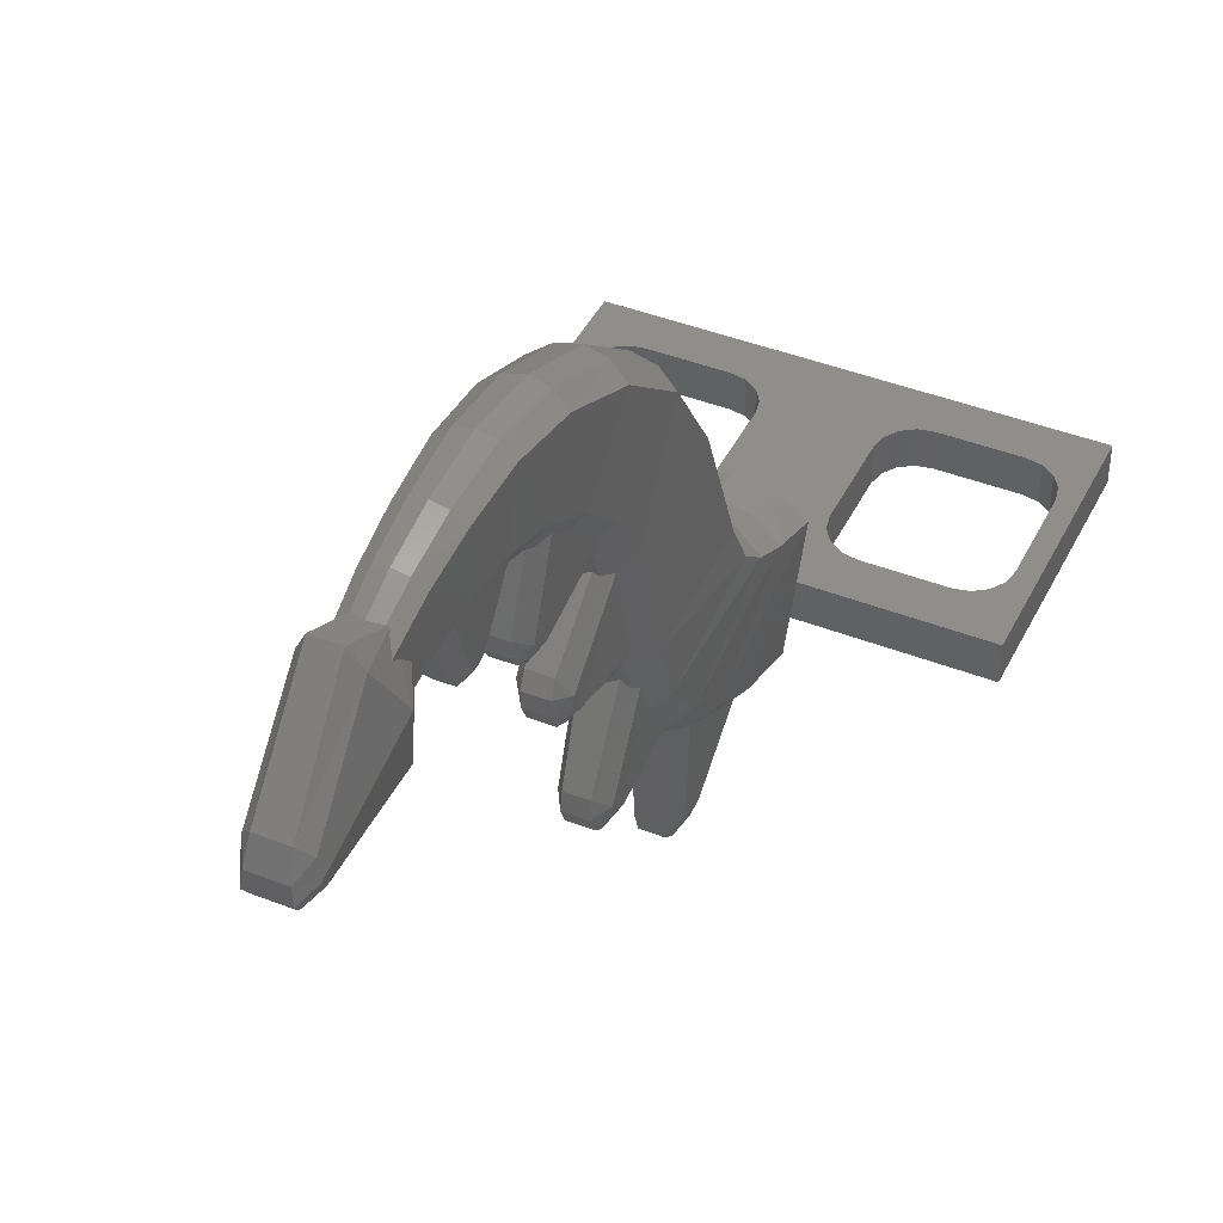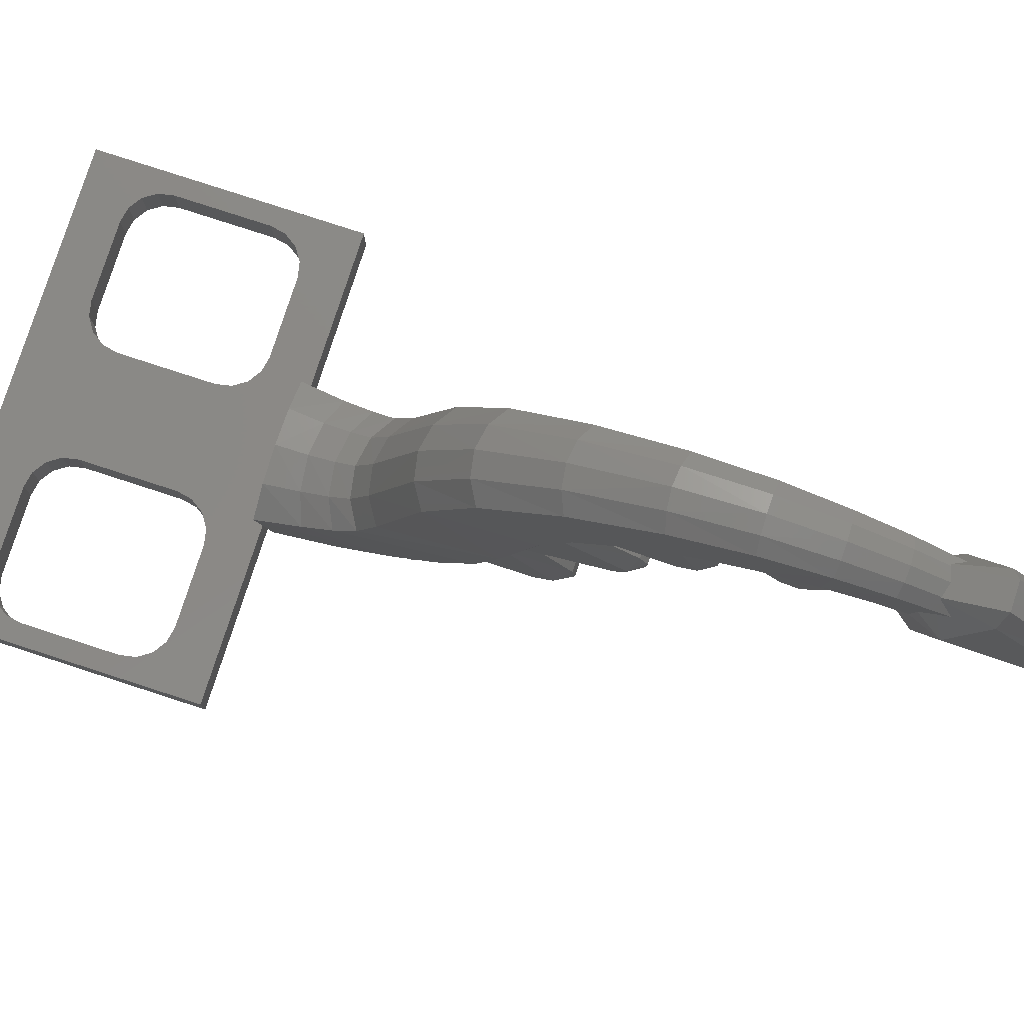
<metadata>
{"format":"stl","ext":"stl","renderer":"f3d","projection":"perspective","resolution":1024,"background":"white","views":[{"elev":42.9,"azim":24.9,"up":"+Y"},{"elev":79.4,"azim":-72.0,"up":"+Y"}]}
</metadata>
<code>
# stl→obj: 396 verts, 716 faces
v -0.7 -0.12 -0.4
v -0.64 -0.12 -0.144
v -0.64 -0.12 0.144
v -0.7 -0.12 0.4
v -0.64 -0.12 -0.264
v -0.64 -0.12 0.264
v -0.52 -0.12 -0.264
v -0.52 -0.12 0.264
v -0.28 -0.12 0.264
v -0.28 -0.12 -0.264
v -0.16 -0.12 -0.264
v -0.16 -0.12 0.264
v -0.7 0 -0.4
v -0.7 0 0.4
v -0.64 0 0.144
v -0.64 0 -0.144
v -0.64 0 -0.264
v -0.64 0 0.264
v -0.52 0 -0.264
v -0.52 0 0.264
v -0.28 0 0.264
v -0.28 0 -0.264
v -0.16 0 -0.264
v -0.16 0 0.264
v 0.7 -0.12 0.4
v 0.64 -0.12 0.144
v 0.64 -0.12 -0.104
v 0.7 -0.12 -0.4
v 0.64 -0.12 0.264
v 0.64 -0.12 -0.264
v 0.52 -0.12 0.264
v 0.52 -0.12 -0.264
v 0.28 -0.12 -0.264
v 0.28 -0.12 0.264
v 0.16 -0.12 0.264
v 0.16 -0.12 -0.264
v 0.7 0 0.4
v 0.7 0 -0.4
v 0.64 0 -0.144
v 0.64 0 0.144
v 0.64 0 0.264
v 0.64 0 -0.264
v 0.52 0 0.264
v 0.52 0 -0.264
v 0.28 0 -0.264
v 0.28 0 0.264
v 0.16 0 0.264
v 0.16 0 -0.264
v -0.16 -0.12 0.144
v 0.16 -0.12 0.144
v -0.16 -0.12 -0.144
v 0.16 0 0.144
v -0.16 0 0.144
v -0.16 0 -0.144
v 0.16 -0.12 -0.144
v 0.16 0 -0.144
v -0.06568 1.201 2.188
v -0.0754 1.274 2.013
v -0.06932 1.1 1.978
v -0.06052 1.052 2.146
v -0.03276 1.008 2.133
v -0.03752 1.049 1.967
v 0 0.9926 2.129
v 0 1.031 1.964
v -0.03556 1.224 2.195
v -0.0408 1.301 2.019
v 0 1.232 2.197
v 0 1.31 2.021
v -0.083 1.311 1.862
v -0.076 1.116 1.85
v -0.04112 1.059 1.846
v 0 1.039 1.845
v -0.04492 1.341 1.864
v 0 1.351 1.865
v -0.09204 1.33 1.678
v -0.08356 1.116 1.706
v -0.0452 1.054 1.714
v 0 1.033 1.717
v -0.0498 1.363 1.673
v 0 1.374 1.672
v -0.1022 1.297 1.467
v -0.09128 1.076 1.558
v -0.0494 1.014 1.584
v 0 0.9928 1.593
v -0.05532 1.33 1.453
v 0 1.341 1.449
v -0.1152 1.194 1.23
v -0.1001 0.98 1.391
v -0.05416 0.9235 1.433
v 0 0.9037 1.448
v -0.06236 1.225 1.206
v 0 1.236 1.198
v -0.1284 1.022 1.017
v -0.1072 0.848 1.255
v -0.058 0.8055 1.313
v 0 0.7906 1.333
v -0.06952 1.047 0.9832
v 0 1.055 0.9713
v -0.1397 0.7951 0.8758
v -0.1116 0.68 1.171
v -0.0604 0.6544 1.237
v 0 0.6454 1.26
v -0.0756 0.811 0.8353
v 0 0.8165 0.821
v -0.152 0.4264 0.7428
v -0.117 0.32 1.067
v -0.06336 0.2982 1.134
v 0 0.2905 1.157
v -0.08224 0.4407 0.6994
v 0 0.4457 0.6842
v -0.1604 0.3078 0.685
v -0.1206 0.136 0.9992
v -0.06528 0.1028 1.06
v 0 0.09112 1.081
v -0.08684 0.3303 0.6438
v 0 0.3382 0.6293
v -0.1705 0.2547 0.6178
v -0.1265 -0.012 0.8873
v -0.06844 -0.06192 0.9378
v 0 -0.0794 0.9555
v -0.09228 0.2894 0.5827
v 0 0.3016 0.5704
v -0.1817 0.2204 0.5312
v -0.1338 -0.12 0.7475
v -0.0724 -0.1826 0.7873
v 0 -0.2045 0.8012
v -0.09832 0.2644 0.5032
v 0 0.2799 0.4934
v -0.2004 0.2016 0.4
v -0.142 -0.2 0.5917
v -0.07684 -0.2734 0.6186
v 0 -0.2992 0.628
v -0.1084 0.2565 0.4
v 0 0.2758 0.4
v -0.152 -0.244 0.4
v -0.08228 -0.3334 0.4
v 0 -0.3619 0.4
v 0.06932 1.1 1.978
v 0.0754 1.274 2.013
v 0.06568 1.201 2.188
v 0.06052 1.052 2.146
v 0.03276 1.008 2.133
v 0.03752 1.049 1.967
v 0.0408 1.301 2.019
v 0.03556 1.224 2.195
v 0.076 1.116 1.85
v 0.083 1.311 1.862
v 0.04112 1.059 1.846
v 0.04492 1.341 1.864
v 0.08356 1.116 1.706
v 0.09204 1.33 1.678
v 0.0452 1.054 1.714
v 0.0498 1.363 1.673
v 0.09128 1.076 1.558
v 0.1022 1.297 1.467
v 0.0494 1.014 1.584
v 0.05532 1.33 1.453
v 0.1001 0.98 1.391
v 0.1152 1.194 1.23
v 0.05416 0.9235 1.433
v 0.06236 1.225 1.206
v 0.1072 0.848 1.255
v 0.1284 1.022 1.017
v 0.058 0.8055 1.313
v 0.06952 1.047 0.9832
v 0.1116 0.68 1.171
v 0.1397 0.7951 0.8758
v 0.0604 0.6544 1.237
v 0.0756 0.811 0.8353
v 0.117 0.32 1.067
v 0.152 0.4264 0.7428
v 0.06336 0.2982 1.134
v 0.08224 0.4407 0.6994
v 0.1206 0.136 0.9992
v 0.1604 0.3078 0.685
v 0.06528 0.1028 1.06
v 0.08684 0.3303 0.6438
v 0.1265 -0.012 0.8873
v 0.1705 0.2547 0.6178
v 0.06844 -0.06192 0.9378
v 0.09228 0.2894 0.5827
v 0.1338 -0.12 0.7475
v 0.1817 0.2204 0.5312
v 0.0724 -0.1826 0.7873
v 0.09832 0.2644 0.5032
v 0.142 -0.2 0.5917
v 0.2004 0.2016 0.4
v 0.07684 -0.2734 0.6186
v 0.1084 0.2565 0.4
v 0.152 -0.244 0.4
v 0.08228 -0.3334 0.4
v -0.1079 1.11 2.153
v -0.06776 0.9014 2.098
v -0.0746 0.9122 2.446
v -0.08348 0.9557 2.477
v -0.07616 1.015 2.475
v -0.07324 1.274 2.249
v -0.04036 1.25 2.095
v -0.0498 1.171 2.047
v -0.039 1.338 2.263
v -0.04436 1.051 2.498
v -0.04988 0.9785 2.527
v -0.05536 0.9287 2.531
v -0.0478 0.8931 2.506
v -0.04092 0.8611 2.446
v -0.03236 0.8424 2.082
v -0.03264 1.041 2.008
v 0.1079 1.11 2.153
v 0.08348 0.9557 2.477
v 0.0746 0.9122 2.446
v 0.06776 0.9014 2.098
v 0.07616 1.015 2.475
v 0.07324 1.274 2.249
v 0.0498 1.171 2.047
v 0.04036 1.25 2.095
v 0.039 1.338 2.263
v 0.04436 1.051 2.498
v 0.04988 0.9785 2.527
v 0.05536 0.9287 2.531
v 0.0478 0.8931 2.506
v 0.04092 0.8611 2.446
v 0.03236 0.8424 2.082
v 0.03264 1.041 2.008
v -0.068 -0.5055 0.7055
v -0.064 -0.523 0.749
v -0.068 -0.4923 0.786
v -0.08 -0.09652 0.7999
v -0.08 -0.2484 0.4504
v -0.048 -0.3154 0.42
v -0.036 -0.5523 0.6719
v -0.036 -0.5824 0.7309
v -0.036 -0.5685 0.7914
v -0.036 -0.5316 0.8357
v -0.036 -0.4707 0.8548
v -0.048 -0.1109 0.8674
v 0.068 -0.5055 0.7055
v 0.08 -0.2484 0.4504
v 0.08 -0.09652 0.7999
v 0.068 -0.4923 0.786
v 0.064 -0.523 0.749
v 0.036 -0.5523 0.6719
v 0.048 -0.3154 0.42
v 0.036 -0.5824 0.7309
v 0.036 -0.5685 0.7914
v 0.036 -0.5316 0.8357
v 0.036 -0.4707 0.8548
v 0.048 -0.1109 0.8674
v -0.068 -0.1064 1.149
v -0.064 -0.09972 1.19
v -0.068 -0.05888 1.207
v -0.08 0.2513 1.061
v -0.08 -0.02768 0.8464
v -0.048 -0.0932 0.8491
v -0.036 -0.158 1.141
v -0.036 -0.1537 1.199
v -0.036 -0.1149 1.241
v -0.036 -0.066 1.262
v -0.036 -0.01032 1.252
v -0.048 0.2717 1.12
v 0.068 -0.1064 1.149
v 0.08 -0.02768 0.8464
v 0.08 0.2513 1.061
v 0.068 -0.05888 1.207
v 0.064 -0.09972 1.19
v 0.036 -0.158 1.141
v 0.048 -0.0932 0.8491
v 0.036 -0.1537 1.199
v 0.036 -0.1149 1.241
v 0.036 -0.066 1.262
v 0.036 -0.01032 1.252
v 0.048 0.2717 1.12
v -0.068 0.3958 1.365
v -0.064 0.4172 1.397
v -0.068 0.4597 1.399
v -0.08 0.6794 1.193
v -0.08 0.3521 1.096
v -0.048 0.2952 1.116
v -0.036 0.3472 1.373
v -0.036 0.3729 1.419
v -0.036 0.423 1.443
v -0.036 0.4739 1.446
v -0.036 0.5197 1.423
v -0.048 0.7195 1.236
v 0.068 0.3958 1.365
v 0.08 0.3521 1.096
v 0.08 0.6794 1.193
v 0.068 0.4597 1.399
v 0.064 0.4172 1.397
v 0.036 0.3472 1.373
v 0.048 0.2952 1.116
v 0.036 0.3729 1.419
v 0.036 0.423 1.443
v 0.036 0.4739 1.446
v 0.036 0.5197 1.423
v 0.048 0.7195 1.236
v -0.06216 0.715 1.513
v -0.05852 0.7173 1.548
v -0.06216 0.7504 1.569
v -0.07316 1.024 1.495
v -0.07316 0.8058 1.272
v -0.04388 0.7502 1.264
v -0.03292 0.672 1.498
v -0.03292 0.6709 1.548
v -0.03292 0.7003 1.589
v -0.03292 0.7401 1.613
v -0.03292 0.7878 1.615
v -0.04388 1.037 1.547
v 0.06216 0.715 1.513
v 0.07316 0.8058 1.272
v 0.07316 1.024 1.495
v 0.06216 0.7504 1.569
v 0.05852 0.7173 1.548
v 0.03292 0.672 1.498
v 0.04388 0.7502 1.264
v 0.03292 0.6709 1.548
v 0.03292 0.7003 1.589
v 0.03292 0.7401 1.613
v 0.03292 0.7878 1.615
v 0.04388 1.037 1.547
v -0.05356 0.8994 1.766
v -0.0504 0.8821 1.789
v -0.05356 0.8928 1.819
v -0.063 1.111 1.912
v -0.063 1.087 1.659
v -0.0378 1.055 1.626
v -0.02836 0.8791 1.735
v -0.02836 0.8521 1.765
v -0.02836 0.8493 1.806
v -0.02836 0.8622 1.842
v -0.02836 0.8929 1.867
v -0.0378 1.092 1.951
v 0.05356 0.8994 1.766
v 0.063 1.087 1.659
v 0.063 1.111 1.912
v 0.05356 0.8928 1.819
v 0.0504 0.8821 1.789
v 0.02836 0.8791 1.735
v 0.0378 1.055 1.626
v 0.02836 0.8521 1.765
v 0.02836 0.8493 1.806
v 0.02836 0.8622 1.842
v 0.02836 0.8929 1.867
v 0.0378 1.092 1.951
v -0.2341 0 0.2549
v -0.2341 -0.12 0.2549
v -0.1951 0 0.2289
v -0.1951 -0.12 0.2289
v -0.1691 0 0.1899
v -0.1691 -0.12 0.1899
v -0.6309 0 0.1899
v -0.6309 -0.12 0.1899
v -0.6049 0 0.2289
v -0.6049 -0.12 0.2289
v -0.5659 0 0.2549
v -0.5659 -0.12 0.2549
v -0.5659 0 -0.2549
v -0.5659 -0.12 -0.2549
v -0.6049 0 -0.2289
v -0.6049 -0.12 -0.2289
v -0.6309 0 -0.1899
v -0.6309 -0.12 -0.1899
v -0.1691 0 -0.1899
v -0.1691 -0.12 -0.1899
v -0.1951 0 -0.2289
v -0.1951 -0.12 -0.2289
v -0.2341 0 -0.2549
v -0.2341 -0.12 -0.2549
v 0.2341 0 -0.2549
v 0.2341 -0.12 -0.2549
v 0.1951 0 -0.2289
v 0.1951 -0.12 -0.2289
v 0.1691 0 -0.1899
v 0.1691 -0.12 -0.1899
v 0.64 -0.12 -0.144
v 0.6309 0 -0.1899
v 0.6309 -0.12 -0.1899
v 0.6049 0 -0.2289
v 0.6049 -0.12 -0.2289
v 0.5659 0 -0.2549
v 0.5659 -0.12 -0.2549
v 0.5659 0 0.2549
v 0.5659 -0.12 0.2549
v 0.6049 0 0.2289
v 0.6049 -0.12 0.2289
v 0.6309 0 0.1899
v 0.6309 -0.12 0.1899
v 0.1691 0 0.1899
v 0.1691 -0.12 0.1899
v 0.1951 0 0.2289
v 0.1951 -0.12 0.2289
v 0.2341 0 0.2549
v 0.2341 -0.12 0.2549
v -0.0328 0.8425 2.083
v -0.0328 1.041 2.008
v 0.0328 1.041 2.008
v 0.0328 0.8425 2.083
f 1 2 3
f 3 4 1
f 5 2 1
f 3 6 4
f 7 5 1
f 6 8 4
f 8 9 4
f 7 1 10
f 1 11 10
f 9 12 4
f 13 14 15
f 15 16 13
f 16 17 13
f 18 15 14
f 17 19 13
f 20 18 14
f 14 21 20
f 13 19 22
f 23 13 22
f 24 21 14
f 25 26 27
f 27 28 25
f 29 26 25
f 27 30 28
f 31 29 25
f 30 32 28
f 32 33 28
f 31 25 34
f 25 35 34
f 33 36 28
f 37 38 39
f 39 40 37
f 40 41 37
f 42 39 38
f 41 43 37
f 44 42 38
f 38 45 44
f 37 43 46
f 47 37 46
f 48 45 38
f 25 4 12
f 12 35 25
f 36 11 1
f 1 28 36
f 37 47 24
f 24 14 37
f 48 38 13
f 13 23 48
f 12 49 50
f 50 35 12
f 51 50 49
f 24 47 52
f 52 53 24
f 52 54 53
f 36 55 51
f 51 11 36
f 50 51 55
f 48 23 54
f 54 56 48
f 54 52 56
f 57 58 59
f 59 60 57
f 61 60 59
f 59 62 61
f 63 61 62
f 62 64 63
f 65 66 58
f 58 57 65
f 67 68 66
f 66 65 67
f 58 69 70
f 70 59 58
f 62 59 70
f 70 71 62
f 64 62 71
f 71 72 64
f 66 73 69
f 69 58 66
f 68 74 73
f 73 66 68
f 69 75 76
f 76 70 69
f 71 70 76
f 76 77 71
f 72 71 77
f 77 78 72
f 69 79 75
f 69 73 79
f 74 80 79
f 79 73 74
f 75 81 82
f 82 76 75
f 77 76 82
f 82 83 77
f 78 77 83
f 83 84 78
f 75 85 81
f 75 79 85
f 80 86 85
f 85 79 80
f 81 87 88
f 88 82 81
f 83 82 88
f 88 89 83
f 84 83 89
f 89 90 84
f 81 91 87
f 81 85 91
f 86 92 91
f 91 85 86
f 87 93 94
f 94 88 87
f 95 88 94
f 89 88 95
f 96 89 95
f 90 89 96
f 87 97 93
f 87 91 97
f 92 98 97
f 97 91 92
f 93 99 100
f 100 94 93
f 101 94 100
f 95 94 101
f 102 95 101
f 96 95 102
f 93 103 99
f 93 97 103
f 98 104 103
f 103 97 98
f 99 105 106
f 106 100 99
f 107 100 106
f 101 100 107
f 108 101 107
f 102 101 108
f 99 109 105
f 99 103 109
f 104 110 109
f 109 103 104
f 106 111 112
f 106 105 111
f 113 106 112
f 107 106 113
f 114 107 113
f 108 107 114
f 109 115 111
f 111 105 109
f 110 116 115
f 115 109 110
f 112 117 118
f 112 111 117
f 113 112 118
f 118 119 113
f 114 113 119
f 119 120 114
f 111 121 117
f 111 115 121
f 115 122 121
f 115 116 122
f 118 123 124
f 118 117 123
f 119 118 124
f 124 125 119
f 120 119 125
f 125 126 120
f 117 127 123
f 117 121 127
f 121 128 127
f 121 122 128
f 124 129 130
f 124 123 129
f 125 124 130
f 130 131 125
f 126 125 131
f 131 132 126
f 123 133 129
f 123 127 133
f 127 134 133
f 127 128 134
f 130 129 135
f 131 130 135
f 135 136 131
f 132 131 136
f 136 137 132
f 136 133 134
f 134 137 136
f 136 135 129
f 129 133 136
f 138 139 140
f 140 141 138
f 138 141 142
f 142 143 138
f 143 142 63
f 63 64 143
f 139 144 145
f 145 140 139
f 144 68 67
f 67 145 144
f 146 147 139
f 139 138 146
f 146 138 143
f 143 148 146
f 148 143 64
f 64 72 148
f 147 149 144
f 144 139 147
f 149 74 68
f 68 144 149
f 150 151 147
f 147 146 150
f 150 146 148
f 148 152 150
f 152 148 72
f 72 78 152
f 151 153 147
f 153 149 147
f 153 80 74
f 74 149 153
f 154 155 151
f 151 150 154
f 154 150 152
f 152 156 154
f 156 152 78
f 78 84 156
f 155 157 151
f 157 153 151
f 157 86 80
f 80 153 157
f 158 159 155
f 155 154 158
f 158 154 156
f 156 160 158
f 160 156 84
f 84 90 160
f 159 161 155
f 161 157 155
f 161 92 86
f 86 157 161
f 162 163 159
f 159 158 162
f 162 158 164
f 164 158 160
f 164 160 96
f 96 160 90
f 163 165 159
f 165 161 159
f 165 98 92
f 92 161 165
f 166 167 163
f 163 162 166
f 166 162 168
f 168 162 164
f 168 164 102
f 102 164 96
f 167 169 163
f 169 165 163
f 169 104 98
f 98 165 169
f 170 171 167
f 167 166 170
f 170 166 172
f 172 166 168
f 172 168 108
f 108 168 102
f 171 173 167
f 173 169 167
f 173 110 104
f 104 169 173
f 174 175 170
f 175 171 170
f 174 170 176
f 176 170 172
f 176 172 114
f 114 172 108
f 175 177 173
f 173 171 175
f 177 116 110
f 110 173 177
f 178 179 174
f 179 175 174
f 178 174 176
f 176 180 178
f 180 176 114
f 114 120 180
f 179 181 175
f 181 177 175
f 181 122 177
f 122 116 177
f 182 183 178
f 183 179 178
f 182 178 180
f 180 184 182
f 184 180 120
f 120 126 184
f 183 185 179
f 185 181 179
f 185 128 181
f 128 122 181
f 186 187 182
f 187 183 182
f 186 182 184
f 184 188 186
f 188 184 126
f 126 132 188
f 187 189 183
f 189 185 183
f 189 134 185
f 134 128 185
f 190 187 186
f 190 186 188
f 188 191 190
f 191 188 132
f 132 137 191
f 134 189 191
f 191 137 134
f 187 190 191
f 191 189 187
f 192 193 194
f 194 195 192
f 196 197 192
f 192 195 196
f 198 199 192
f 192 197 198
f 200 198 197
f 201 200 197
f 197 196 201
f 202 201 196
f 202 196 195
f 195 203 202
f 195 194 204
f 204 203 195
f 205 204 194
f 194 193 206
f 206 205 194
f 207 206 193
f 207 193 192
f 192 199 207
f 208 209 210
f 210 211 208
f 212 209 208
f 208 213 212
f 214 215 208
f 213 208 215
f 215 216 213
f 216 217 213
f 212 213 217
f 217 218 212
f 218 219 209
f 209 212 218
f 209 219 220
f 220 210 209
f 220 221 210
f 211 210 222
f 221 222 210
f 222 223 211
f 211 223 208
f 214 208 223
f 222 221 205
f 205 206 222
f 216 215 198
f 198 200 216
f 217 216 200
f 200 201 217
f 218 217 201
f 201 202 218
f 219 218 202
f 202 203 219
f 220 219 203
f 203 204 220
f 221 220 204
f 204 205 221
f 224 225 226
f 224 226 227
f 227 228 224
f 229 230 224
f 224 228 229
f 224 230 231
f 231 225 224
f 225 231 232
f 232 226 225
f 226 232 233
f 233 234 226
f 234 235 227
f 227 226 234
f 236 237 238
f 238 239 236
f 239 240 236
f 236 241 242
f 242 237 236
f 243 241 236
f 236 240 243
f 244 243 240
f 240 239 244
f 245 244 239
f 239 246 245
f 246 239 238
f 238 247 246
f 247 235 234
f 234 246 247
f 241 230 229
f 229 242 241
f 243 231 230
f 230 241 243
f 244 232 231
f 231 243 244
f 245 233 232
f 232 244 245
f 246 234 233
f 233 245 246
f 248 249 250
f 248 250 251
f 251 252 248
f 253 254 248
f 248 252 253
f 248 254 255
f 255 249 248
f 249 255 256
f 256 250 249
f 250 256 257
f 257 258 250
f 258 259 251
f 251 250 258
f 260 261 262
f 262 263 260
f 263 264 260
f 260 265 266
f 266 261 260
f 267 265 260
f 260 264 267
f 268 267 264
f 264 263 268
f 269 268 263
f 263 270 269
f 270 263 262
f 262 271 270
f 271 259 258
f 258 270 271
f 265 254 253
f 253 266 265
f 267 255 254
f 254 265 267
f 268 256 255
f 255 267 268
f 269 257 256
f 256 268 269
f 270 258 257
f 257 269 270
f 272 273 274
f 272 274 275
f 275 276 272
f 277 278 272
f 272 276 277
f 272 278 279
f 279 273 272
f 273 279 280
f 280 274 273
f 274 280 281
f 281 282 274
f 282 283 275
f 275 274 282
f 284 285 286
f 286 287 284
f 287 288 284
f 284 289 290
f 290 285 284
f 291 289 284
f 284 288 291
f 292 291 288
f 288 287 292
f 293 292 287
f 287 294 293
f 294 287 286
f 286 295 294
f 295 283 282
f 282 294 295
f 289 278 277
f 277 290 289
f 291 279 278
f 278 289 291
f 292 280 279
f 279 291 292
f 293 281 280
f 280 292 293
f 294 282 281
f 281 293 294
f 296 297 298
f 296 298 299
f 299 300 296
f 301 302 296
f 296 300 301
f 296 302 303
f 303 297 296
f 297 303 304
f 304 298 297
f 298 304 305
f 305 306 298
f 306 307 299
f 299 298 306
f 308 309 310
f 310 311 308
f 311 312 308
f 308 313 314
f 314 309 308
f 315 313 308
f 308 312 315
f 316 315 312
f 312 311 316
f 317 316 311
f 311 318 317
f 318 311 310
f 310 319 318
f 319 307 306
f 306 318 319
f 313 302 301
f 301 314 313
f 315 303 302
f 302 313 315
f 316 304 303
f 303 315 316
f 317 305 304
f 304 316 317
f 318 306 305
f 305 317 318
f 320 321 322
f 320 322 323
f 323 324 320
f 325 326 320
f 320 324 325
f 320 326 327
f 327 321 320
f 321 327 328
f 328 322 321
f 322 328 329
f 329 330 322
f 330 331 323
f 323 322 330
f 332 333 334
f 334 335 332
f 335 336 332
f 332 337 338
f 338 333 332
f 339 337 332
f 332 336 339
f 340 339 336
f 336 335 340
f 341 340 335
f 335 342 341
f 342 335 334
f 334 343 342
f 343 331 330
f 330 342 343
f 337 326 325
f 325 338 337
f 339 327 326
f 326 337 339
f 340 328 327
f 327 339 340
f 341 329 328
f 328 340 341
f 342 330 329
f 329 341 342
f 9 21 344
f 9 344 345
f 345 344 346
f 345 346 347
f 347 346 348
f 347 348 349
f 349 348 53
f 349 53 49
f 3 15 350
f 3 350 351
f 351 350 352
f 351 352 353
f 353 352 354
f 353 354 355
f 355 354 20
f 355 20 8
f 7 19 356
f 7 356 357
f 357 356 358
f 357 358 359
f 359 358 360
f 359 360 361
f 361 360 16
f 361 16 2
f 51 54 362
f 51 362 363
f 363 362 364
f 363 364 365
f 365 364 366
f 365 366 367
f 367 366 22
f 367 22 10
f 10 22 19
f 10 19 7
f 8 20 21
f 8 21 9
f 49 53 54
f 49 54 51
f 2 16 15
f 2 15 3
f 12 9 345
f 12 345 347
f 12 347 349
f 12 349 49
f 3 351 6
f 351 353 6
f 353 355 6
f 355 8 6
f 5 7 357
f 5 357 359
f 5 359 361
f 5 361 2
f 51 363 11
f 363 365 11
f 365 367 11
f 367 10 11
f 53 348 24
f 348 346 24
f 346 344 24
f 344 21 24
f 18 20 354
f 18 354 352
f 18 352 350
f 18 350 15
f 16 360 17
f 360 358 17
f 358 356 17
f 356 19 17
f 23 22 366
f 23 366 364
f 23 364 362
f 23 362 54
f 33 45 368
f 33 368 369
f 369 368 370
f 369 370 371
f 371 370 372
f 371 372 373
f 373 372 56
f 373 56 55
f 374 39 375
f 374 375 376
f 376 375 377
f 376 377 378
f 378 377 379
f 378 379 380
f 380 379 44
f 380 44 32
f 31 43 381
f 31 381 382
f 382 381 383
f 382 383 384
f 384 383 385
f 384 385 386
f 386 385 40
f 386 40 26
f 50 52 387
f 50 387 388
f 388 387 389
f 388 389 390
f 390 389 391
f 390 391 392
f 392 391 46
f 392 46 34
f 34 46 43
f 34 43 31
f 32 44 45
f 32 45 33
f 55 56 52
f 55 52 50
f 26 40 39
f 26 39 374
f 36 33 369
f 36 369 371
f 36 371 373
f 36 373 55
f 374 376 30
f 376 378 30
f 378 380 30
f 380 32 30
f 29 31 382
f 29 382 384
f 29 384 386
f 29 386 26
f 50 388 35
f 388 390 35
f 390 392 35
f 392 34 35
f 56 372 48
f 372 370 48
f 370 368 48
f 368 45 48
f 42 44 379
f 42 379 377
f 42 377 375
f 42 375 39
f 40 385 41
f 385 383 41
f 383 381 41
f 381 43 41
f 47 46 391
f 47 391 389
f 47 389 387
f 47 387 52
f 25 37 14
f 25 14 4
f 28 38 37
f 28 37 25
f 1 13 38
f 1 38 28
f 4 14 13
f 4 13 1
f 393 394 395
f 393 395 396

</code>
